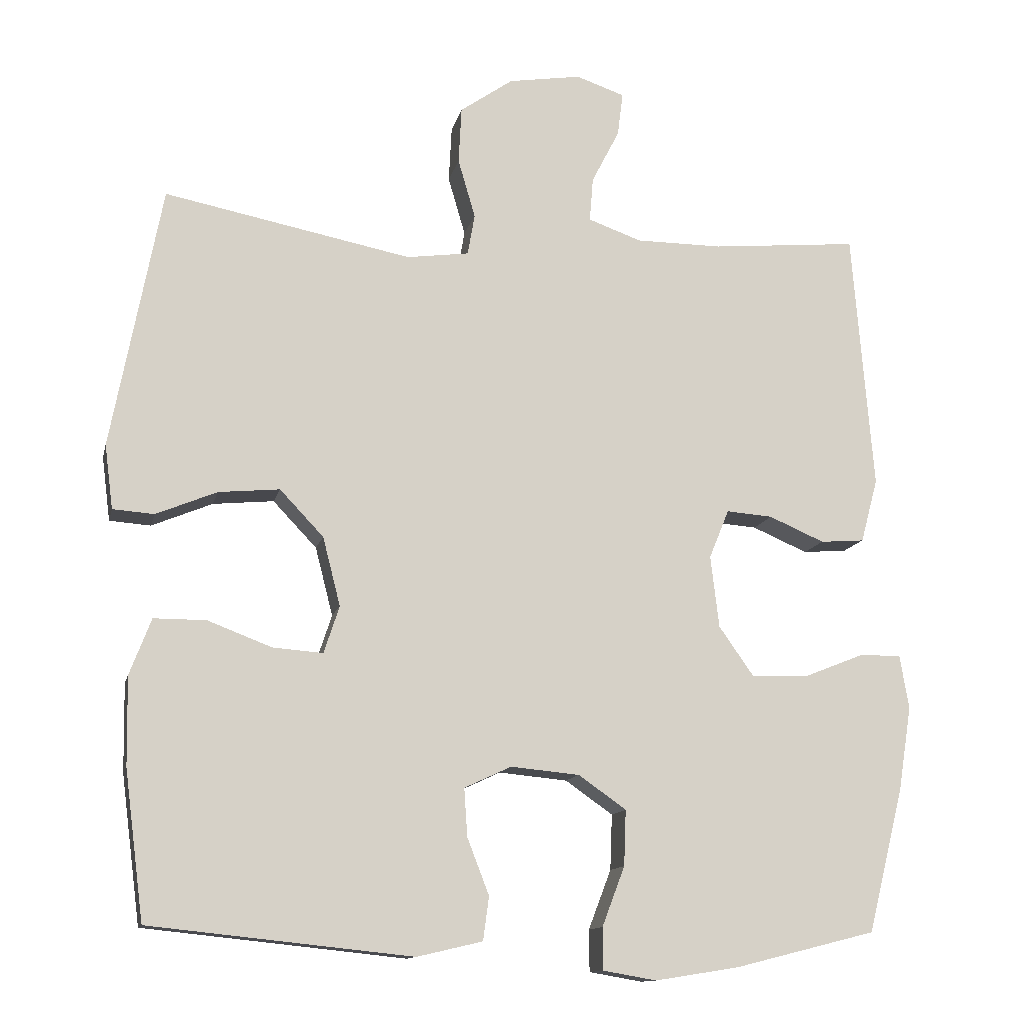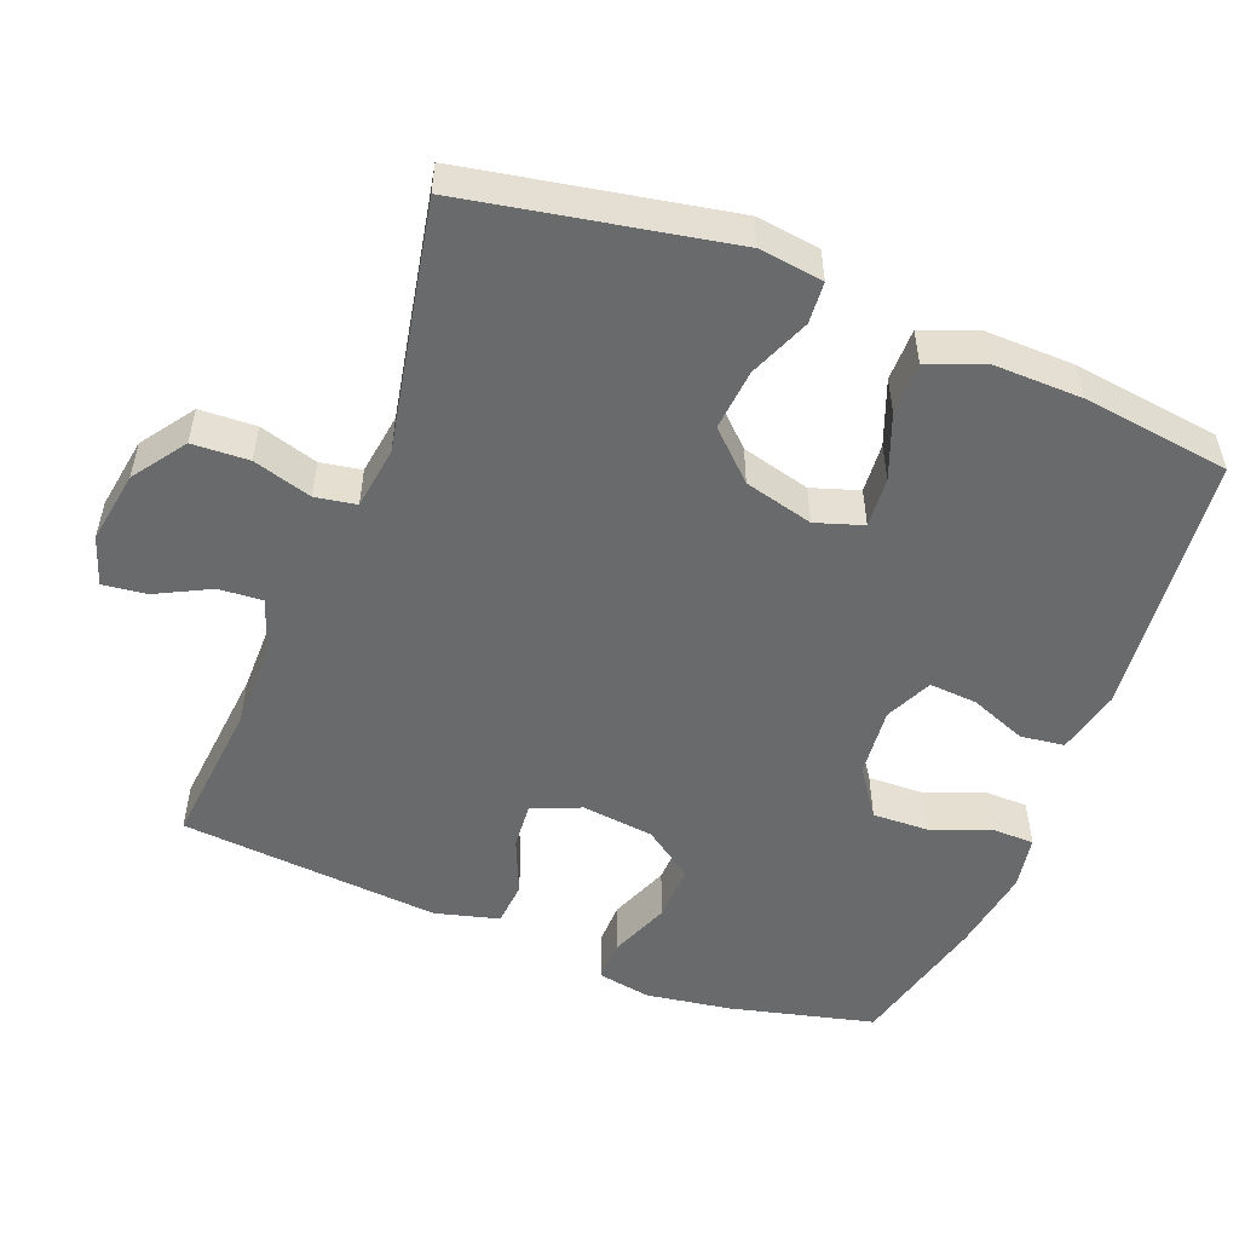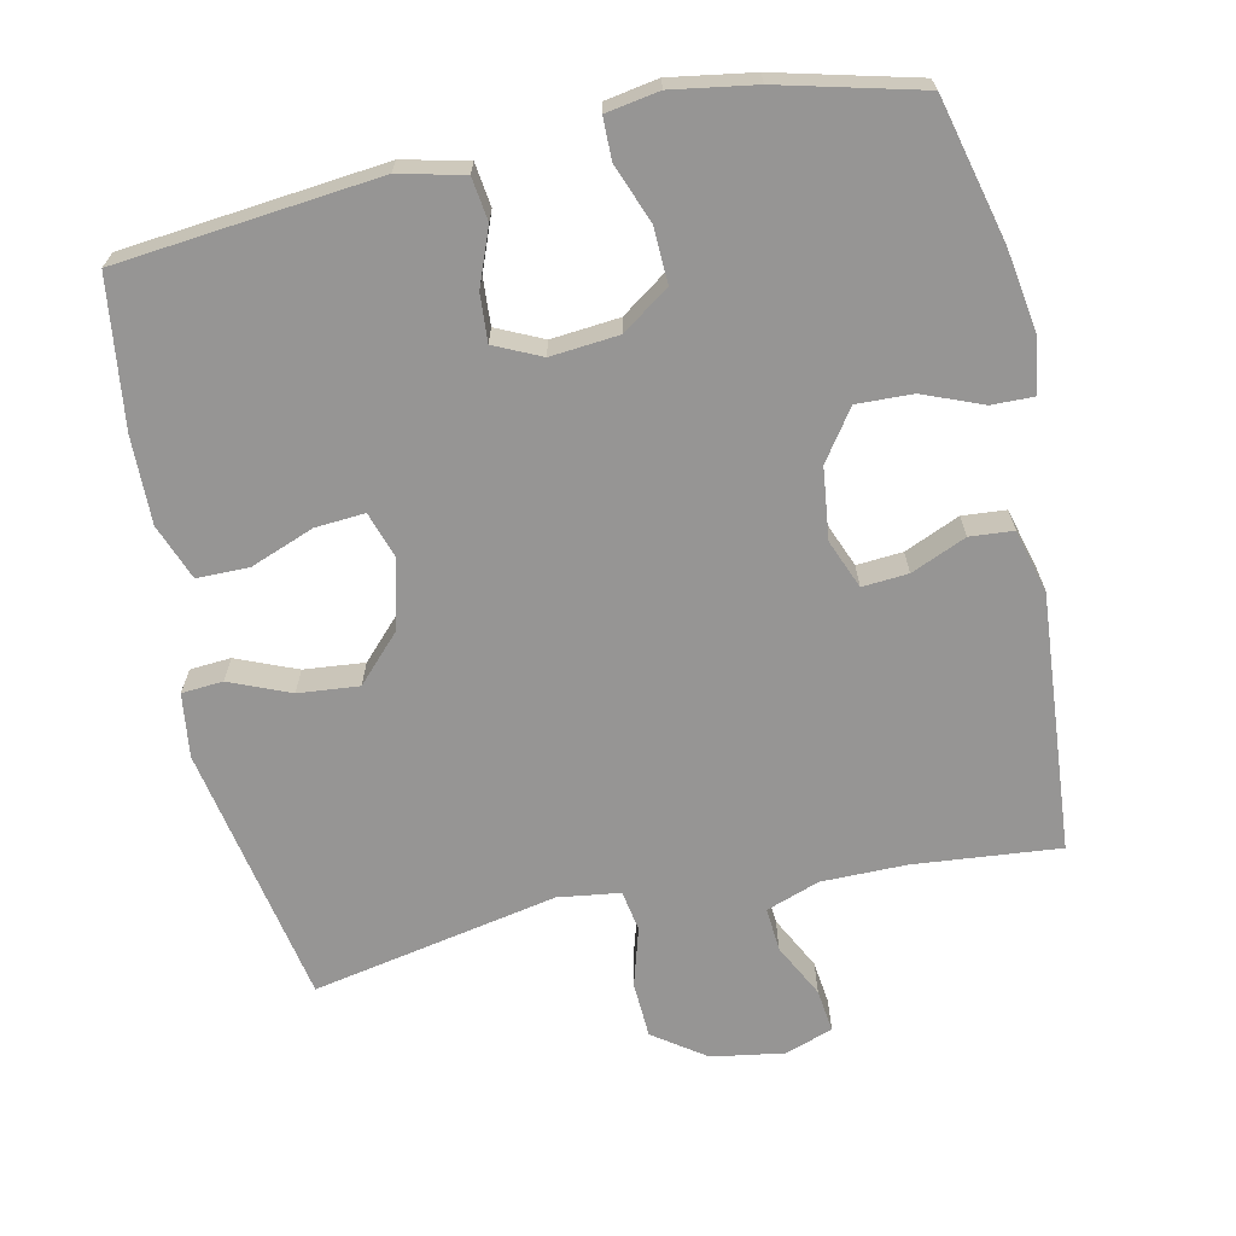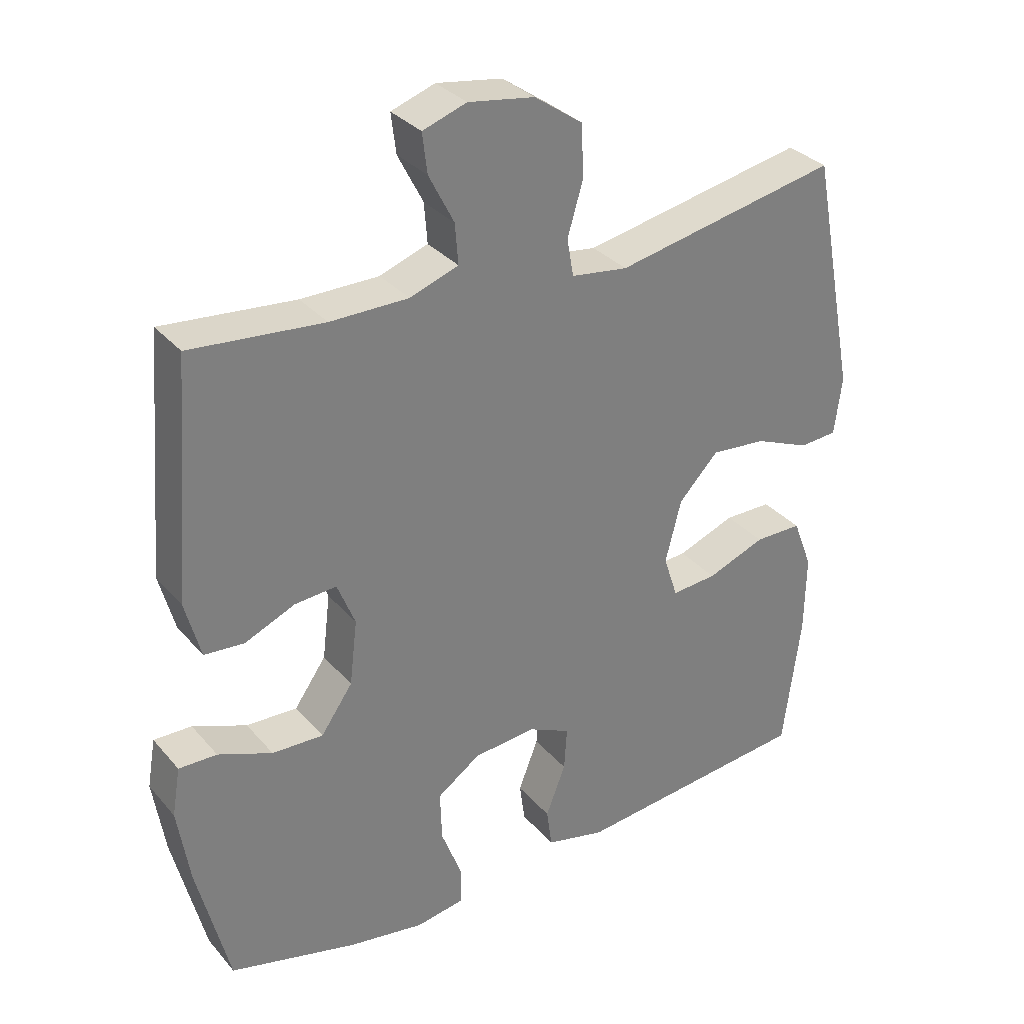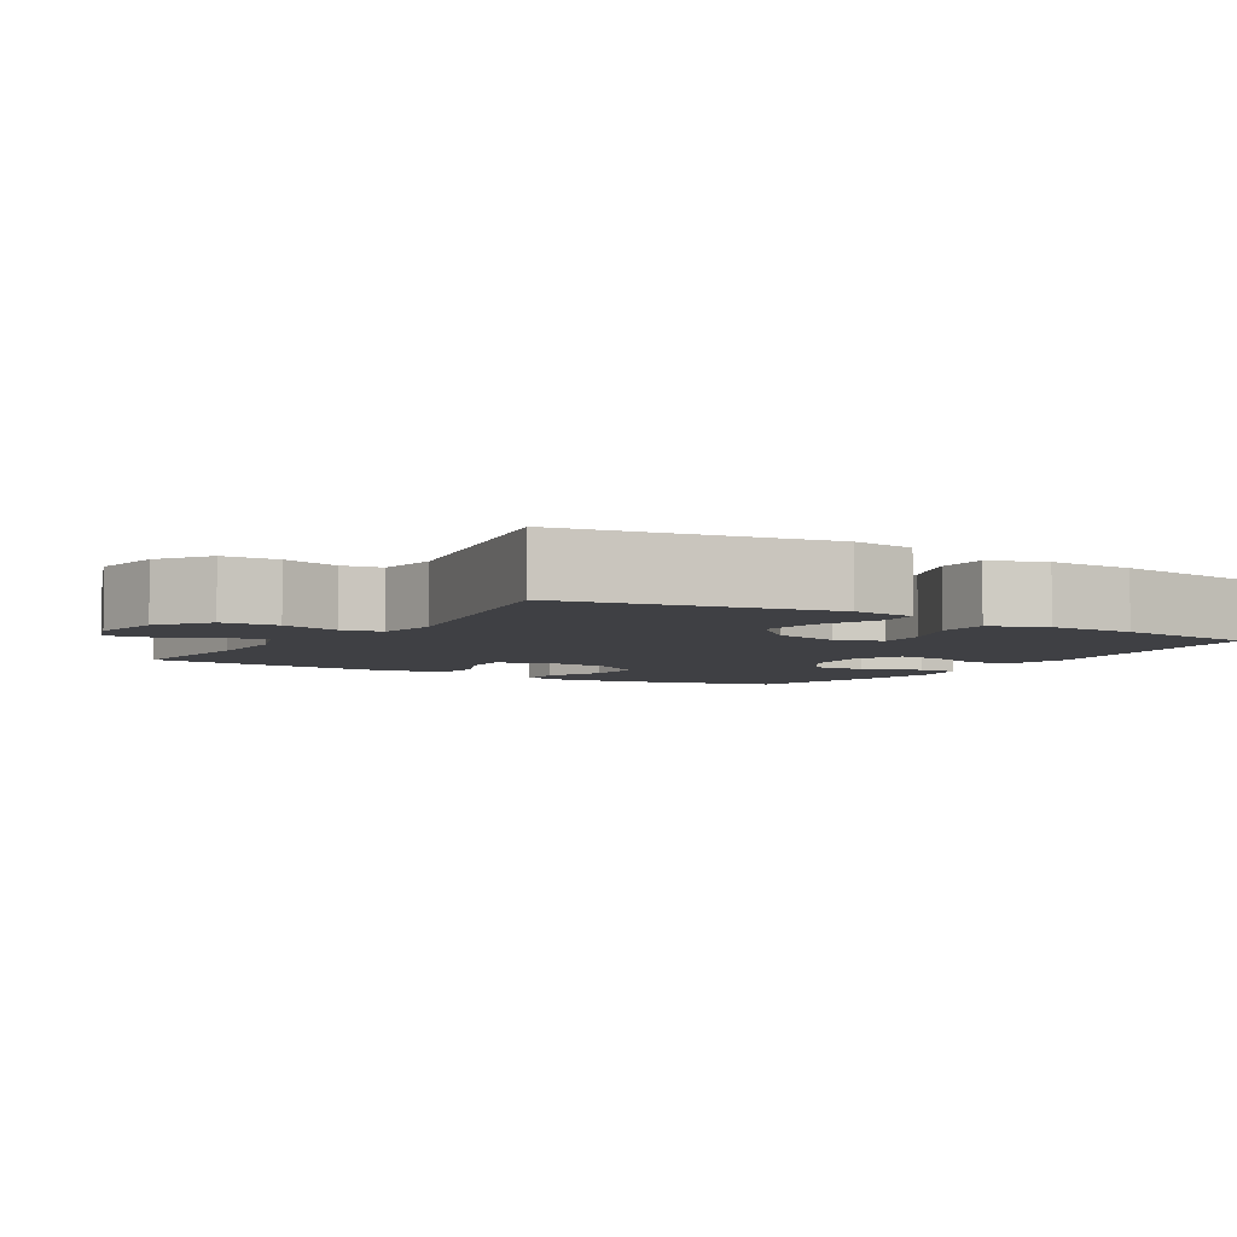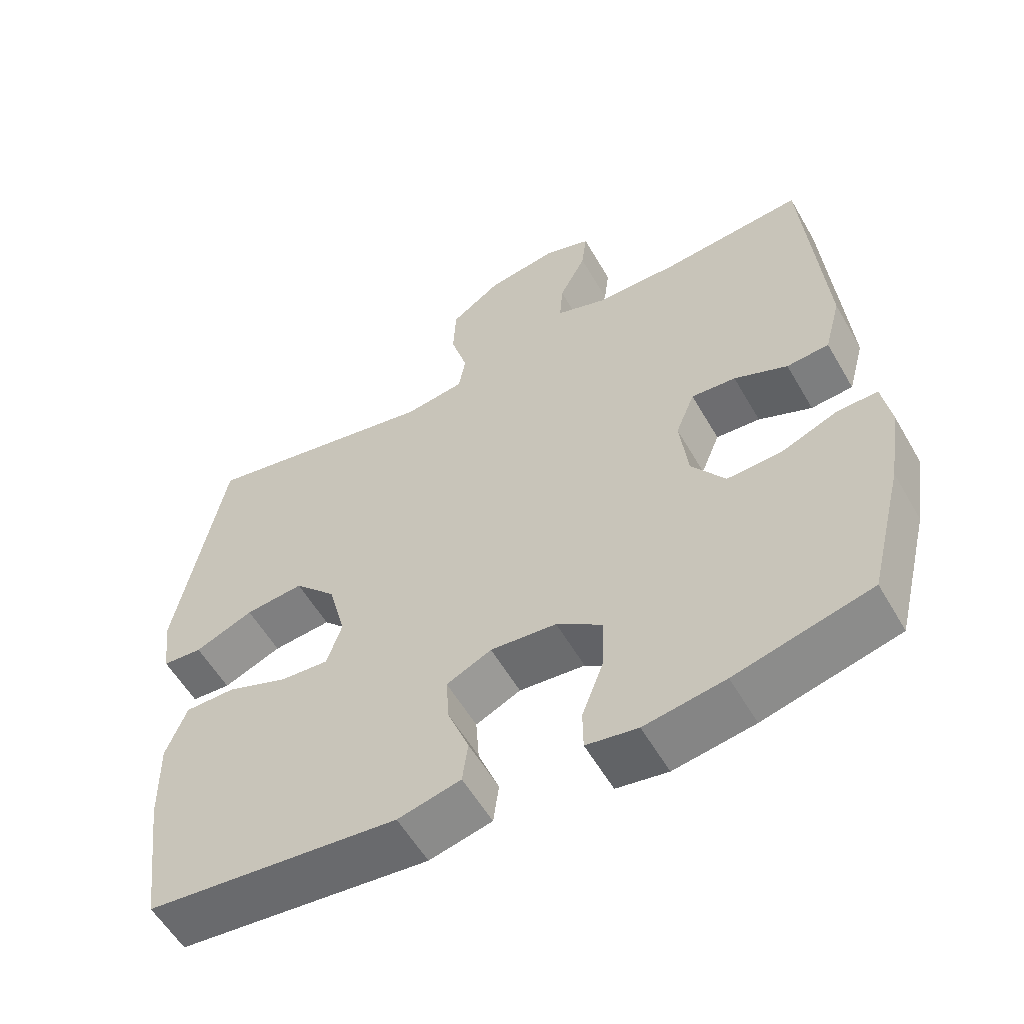
<metadata>
{"format":"obj","ext":"obj","renderer":"f3d","projection":"perspective","resolution":1024,"background":"white","views":[{"elev":-12.5,"azim":167.7,"up":"+Z"},{"elev":-52.9,"azim":68.5,"up":"+Y"},{"elev":-67.6,"azim":-167.9,"up":"+Y"},{"elev":32.0,"azim":-33.4,"up":"+Z"},{"elev":-5.0,"azim":58.1,"up":"+Y"},{"elev":-56.8,"azim":-150.3,"up":"+Z"}]}
</metadata>
<code>
o path1704
v 0.5304 0.0375 -0.3162
v 0.5325 0.0375 -0.1945
v 0.5028 0.0375 -0.117
v 0.4305 0.0375 -0.1169
v 0.3419 0.0375 -0.1509
v 0.2728 0.0375 -0.1562
v 0.2514 0.0375 -0.09101
v 0.2757 0.0375 0.004078
v 0.3362 0.0375 0.06776
v 0.4205 0.0375 0.05992
v 0.5046 0.0375 0.0252
v 0.5617 0.0375 0.02945
v 0.5732 0.0375 0.1179
v 0.5038 0.0375 0.4809
v 0.1625 0.0375 0.4132
v 0.07641 0.0375 0.4249
v 0.06647 0.0375 0.4814
v 0.09024 0.0375 0.5628
v 0.08623 0.0375 0.6411
v 0.01344 0.0375 0.692
v -0.08709 0.0375 0.7078
v -0.1538 0.0375 0.6848
v -0.1463 0.0375 0.6246
v -0.1079 0.0375 0.55
v -0.1032 0.0375 0.4891
v -0.177 0.0375 0.4628
v -0.2961 0.0375 0.4623
v -0.4981 0.0375 0.4809
v -0.5269 0.0375 0.1217
v -0.5033 0.0375 0.03393
v -0.4426 0.0375 0.02924
v -0.366 0.0375 0.06228
v -0.3022 0.0375 0.0673
v -0.2748 0.0375 -0.000181
v -0.2866 0.0375 -0.09943
v -0.3349 0.0375 -0.1684
v -0.4128 0.0375 -0.1658
v -0.4953 0.0375 -0.1329
v -0.5532 0.0375 -0.132
v -0.5658 0.0375 -0.2061
v -0.5473 0.0375 -0.3233
v -0.4981 0.0375 -0.5208
v -0.3034 0.0375 -0.5696
v -0.1877 0.0375 -0.5879
v -0.1138 0.0375 -0.5753
v -0.1133 0.0375 -0.5174
v -0.1446 0.0375 -0.4354
v -0.1474 0.0375 -0.3587
v -0.08166 0.0375 -0.3125
v 0.01325 0.0375 -0.3035
v 0.07792 0.0375 -0.3336
v 0.0735 0.0375 -0.3997
v 0.04339 0.0375 -0.4776
v 0.05152 0.0375 -0.5378
v 0.1418 0.0375 -0.5589
v 0.5038 0.0375 -0.5208
v 0.5304 -0.0375 -0.3162
v 0.5325 -0.0375 -0.1945
v 0.5028 -0.0375 -0.117
v 0.4305 -0.0375 -0.1169
v 0.3419 -0.0375 -0.1509
v 0.2728 -0.0375 -0.1562
v 0.2514 -0.0375 -0.09101
v 0.2757 -0.0375 0.004078
v 0.3362 -0.0375 0.06776
v 0.4205 -0.0375 0.05992
v 0.5046 -0.0375 0.0252
v 0.5617 -0.0375 0.02945
v 0.5732 -0.0375 0.1179
v 0.5038 -0.0375 0.4809
v 0.1625 -0.0375 0.4132
v 0.07641 -0.0375 0.4249
v 0.06647 -0.0375 0.4814
v 0.09024 -0.0375 0.5628
v 0.08623 -0.0375 0.6411
v 0.01344 -0.0375 0.692
v -0.08709 -0.0375 0.7078
v -0.1538 -0.0375 0.6848
v -0.1463 -0.0375 0.6246
v -0.1079 -0.0375 0.55
v -0.1032 -0.0375 0.4891
v -0.177 -0.0375 0.4628
v -0.2961 -0.0375 0.4623
v -0.4981 -0.0375 0.4809
v -0.5269 -0.0375 0.1217
v -0.5033 -0.0375 0.03393
v -0.4426 -0.0375 0.02924
v -0.366 -0.0375 0.06228
v -0.3022 -0.0375 0.0673
v -0.2748 -0.0375 -0.000181
v -0.2866 -0.0375 -0.09943
v -0.3349 -0.0375 -0.1684
v -0.4128 -0.0375 -0.1658
v -0.4953 -0.0375 -0.1329
v -0.5532 -0.0375 -0.132
v -0.5658 -0.0375 -0.2061
v -0.5473 -0.0375 -0.3233
v -0.4981 -0.0375 -0.5208
v -0.3034 -0.0375 -0.5696
v -0.1877 -0.0375 -0.5879
v -0.1138 -0.0375 -0.5753
v -0.1133 -0.0375 -0.5174
v -0.1446 -0.0375 -0.4354
v -0.1474 -0.0375 -0.3587
v -0.08166 -0.0375 -0.3125
v 0.01325 -0.0375 -0.3035
v 0.07792 -0.0375 -0.3336
v 0.0735 -0.0375 -0.3997
v 0.04339 -0.0375 -0.4776
v 0.05152 -0.0375 -0.5378
v 0.1418 -0.0375 -0.5589
v 0.5038 -0.0375 -0.5208
v -0.3034 0.0375 -0.5696
v -0.1877 0.0375 -0.5879
v -0.1138 0.0375 -0.5753
v -0.1138 0.0375 -0.5753
v -0.1133 0.0375 -0.5174
v 0.05152 0.0375 -0.5378
v 0.05152 0.0375 -0.5378
v 0.1418 0.0375 -0.5589
v -0.4981 0.0375 -0.5208
v -0.4981 0.0375 -0.5208
v 0.04339 0.0375 -0.4776
v 0.5038 0.0375 -0.5208
v 0.5038 0.0375 -0.5208
v -0.1446 0.0375 -0.4354
v 0.0735 0.0375 -0.3997
v -0.1474 0.0375 -0.3587
v -0.5473 0.0375 -0.3233
v 0.5304 0.0375 -0.3162
v 0.07792 0.0375 -0.3336
v 0.07792 0.0375 -0.3336
v -0.08166 0.0375 -0.3125
v 0.01325 0.0375 -0.3035
v -0.5658 0.0375 -0.2061
v 0.5325 0.0375 -0.1945
v -0.5532 0.0375 -0.132
v -0.5532 0.0375 -0.132
v -0.3349 0.0375 -0.1684
v -0.4128 0.0375 -0.1658
v 0.3419 0.0375 -0.1509
v 0.2728 0.0375 -0.1562
v 0.2728 0.0375 -0.1562
v 0.5028 0.0375 -0.117
v 0.5028 0.0375 -0.117
v -0.2866 0.0375 -0.09943
v -0.4953 0.0375 -0.1329
v 0.2514 0.0375 -0.09101
v 0.4305 0.0375 -0.1169
v -0.2748 0.0375 -0.000181
v 0.2757 0.0375 0.004078
v -0.3022 0.0375 0.0673
v -0.3022 0.0375 0.0673
v 0.3362 0.0375 0.06776
v 0.4205 0.0375 0.05992
v 0.5046 0.0375 0.0252
v 0.5617 0.0375 0.02945
v 0.5617 0.0375 0.02945
v -0.5033 0.0375 0.03393
v -0.5033 0.0375 0.03393
v -0.4426 0.0375 0.02924
v -0.366 0.0375 0.06228
v 0.5732 0.0375 0.1179
v -0.5269 0.0375 0.1217
v -0.4981 0.0375 0.4809
v -0.4981 0.0375 0.4809
v 0.1625 0.0375 0.4132
v 0.07641 0.0375 0.4249
v 0.07641 0.0375 0.4249
v -0.177 0.0375 0.4628
v -0.2961 0.0375 0.4623
v 0.06647 0.0375 0.4814
v 0.5038 0.0375 0.4809
v 0.5038 0.0375 0.4809
v -0.1032 0.0375 0.4891
v -0.1032 0.0375 0.4891
v 0.09024 0.0375 0.5628
v -0.1079 0.0375 0.55
v -0.1463 0.0375 0.6246
v 0.08623 0.0375 0.6411
v -0.1538 0.0375 0.6848
v -0.1538 0.0375 0.6848
v 0.01344 0.0375 0.692
v -0.08709 0.0375 0.7078
v -0.3034 -0.0375 -0.5696
v -0.1877 -0.0375 -0.5879
v -0.1138 -0.0375 -0.5753
v -0.1138 -0.0375 -0.5753
v -0.1133 -0.0375 -0.5174
v 0.05152 -0.0375 -0.5378
v 0.05152 -0.0375 -0.5378
v 0.1418 -0.0375 -0.5589
v -0.4981 -0.0375 -0.5208
v -0.4981 -0.0375 -0.5208
v 0.04339 -0.0375 -0.4776
v 0.5038 -0.0375 -0.5208
v 0.5038 -0.0375 -0.5208
v -0.1446 -0.0375 -0.4354
v 0.0735 -0.0375 -0.3997
v -0.1474 -0.0375 -0.3587
v -0.5473 -0.0375 -0.3233
v 0.5304 -0.0375 -0.3162
v 0.07792 -0.0375 -0.3336
v 0.07792 -0.0375 -0.3336
v -0.08166 -0.0375 -0.3125
v 0.01325 -0.0375 -0.3035
v -0.5658 -0.0375 -0.2061
v 0.5325 -0.0375 -0.1945
v -0.5532 -0.0375 -0.132
v -0.5532 -0.0375 -0.132
v -0.3349 -0.0375 -0.1684
v -0.4128 -0.0375 -0.1658
v 0.3419 -0.0375 -0.1509
v 0.2728 -0.0375 -0.1562
v 0.2728 -0.0375 -0.1562
v 0.5028 -0.0375 -0.117
v 0.5028 -0.0375 -0.117
v -0.2866 -0.0375 -0.09943
v -0.4953 -0.0375 -0.1329
v 0.2514 -0.0375 -0.09101
v 0.4305 -0.0375 -0.1169
v -0.2748 -0.0375 -0.000181
v 0.2757 -0.0375 0.004078
v -0.3022 -0.0375 0.0673
v -0.3022 -0.0375 0.0673
v 0.3362 -0.0375 0.06776
v 0.4205 -0.0375 0.05992
v 0.5046 -0.0375 0.0252
v 0.5617 -0.0375 0.02945
v 0.5617 -0.0375 0.02945
v -0.5033 -0.0375 0.03393
v -0.5033 -0.0375 0.03393
v -0.4426 -0.0375 0.02924
v -0.366 -0.0375 0.06228
v 0.5732 -0.0375 0.1179
v -0.5269 -0.0375 0.1217
v -0.4981 -0.0375 0.4809
v -0.4981 -0.0375 0.4809
v 0.1625 -0.0375 0.4132
v 0.07641 -0.0375 0.4249
v 0.07641 -0.0375 0.4249
v -0.177 -0.0375 0.4628
v -0.2961 -0.0375 0.4623
v 0.06647 -0.0375 0.4814
v 0.5038 -0.0375 0.4809
v 0.5038 -0.0375 0.4809
v -0.1032 -0.0375 0.4891
v -0.1032 -0.0375 0.4891
v 0.09024 -0.0375 0.5628
v -0.1079 -0.0375 0.55
v -0.1463 -0.0375 0.6246
v 0.08623 -0.0375 0.6411
v -0.1538 -0.0375 0.6848
v -0.1538 -0.0375 0.6848
v 0.01344 -0.0375 0.692
v -0.08709 -0.0375 0.7078
f 242 240 247
f 222 220 223
f 199 195 192
f 240 223 239
f 245 226 227
f 213 208 221
f 222 206 220
f 227 228 235
f 235 228 229
f 212 201 211
f 203 214 206
f 224 240 242
f 192 195 190
f 189 186 187
f 250 256 251
f 193 185 201
f 239 226 245
f 208 213 202
f 219 207 212
f 236 243 237
f 205 206 218
f 200 201 185
f 251 256 253
f 233 236 231
f 247 240 244
f 250 255 256
f 221 208 216
f 243 224 242
f 202 199 196
f 255 249 252
f 185 198 200
f 186 198 185
f 234 236 233
f 214 199 202
f 220 206 214
f 198 186 189
f 213 214 202
f 239 223 226
f 207 201 212
f 244 249 250
f 211 205 218
f 250 249 255
f 209 207 219
f 247 244 250
f 236 234 243
f 218 206 222
f 196 199 192
f 222 223 240
f 205 211 200
f 245 227 235
f 234 224 243
f 199 214 203
f 222 240 224
f 200 211 201
f 43 44 100 99
f 44 116 188 100
f 45 46 102 101
f 119 55 111 191
f 122 43 99 194
f 53 54 110 109
f 55 125 197 111
f 46 47 103 102
f 52 53 109 108
f 47 48 104 103
f 41 42 98 97
f 56 1 57 112
f 132 52 108 204
f 48 49 105 104
f 50 51 107 106
f 40 41 97 96
f 1 2 58 57
f 49 50 106 105
f 138 40 96 210
f 36 37 93 92
f 5 143 215 61
f 2 145 217 58
f 35 36 92 91
f 38 39 95 94
f 37 38 94 93
f 6 7 63 62
f 4 5 61 60
f 3 4 60 59
f 34 35 91 90
f 7 8 64 63
f 153 34 90 225
f 8 9 65 64
f 10 11 67 66
f 11 158 230 67
f 160 31 87 232
f 31 32 88 87
f 12 13 69 68
f 29 30 86 85
f 9 10 66 65
f 32 33 89 88
f 166 29 85 238
f 15 169 241 71
f 26 27 83 82
f 16 17 73 72
f 174 15 71 246
f 13 14 70 69
f 176 26 82 248
f 27 28 84 83
f 17 18 74 73
f 24 25 81 80
f 23 24 80 79
f 18 19 75 74
f 182 23 79 254
f 19 20 76 75
f 21 22 78 77
f 20 21 77 76
f 170 175 168
f 150 151 148
f 127 120 123
f 168 167 151
f 173 155 154
f 141 149 136
f 150 148 134
f 155 163 156
f 163 157 156
f 140 139 129
f 131 134 142
f 152 170 168
f 120 118 123
f 117 115 114
f 178 179 184
f 121 129 113
f 167 173 154
f 136 130 141
f 147 140 135
f 164 165 171
f 133 146 134
f 128 113 129
f 179 181 184
f 161 159 164
f 175 172 168
f 178 184 183
f 149 144 136
f 171 170 152
f 130 124 127
f 183 180 177
f 113 128 126
f 114 113 126
f 162 161 164
f 142 130 127
f 148 142 134
f 126 117 114
f 141 130 142
f 167 154 151
f 135 140 129
f 172 178 177
f 139 146 133
f 178 183 177
f 137 147 135
f 175 178 172
f 164 171 162
f 146 150 134
f 124 120 127
f 150 168 151
f 133 128 139
f 173 163 155
f 162 171 152
f 127 131 142
f 150 152 168
f 128 129 139

</code>
